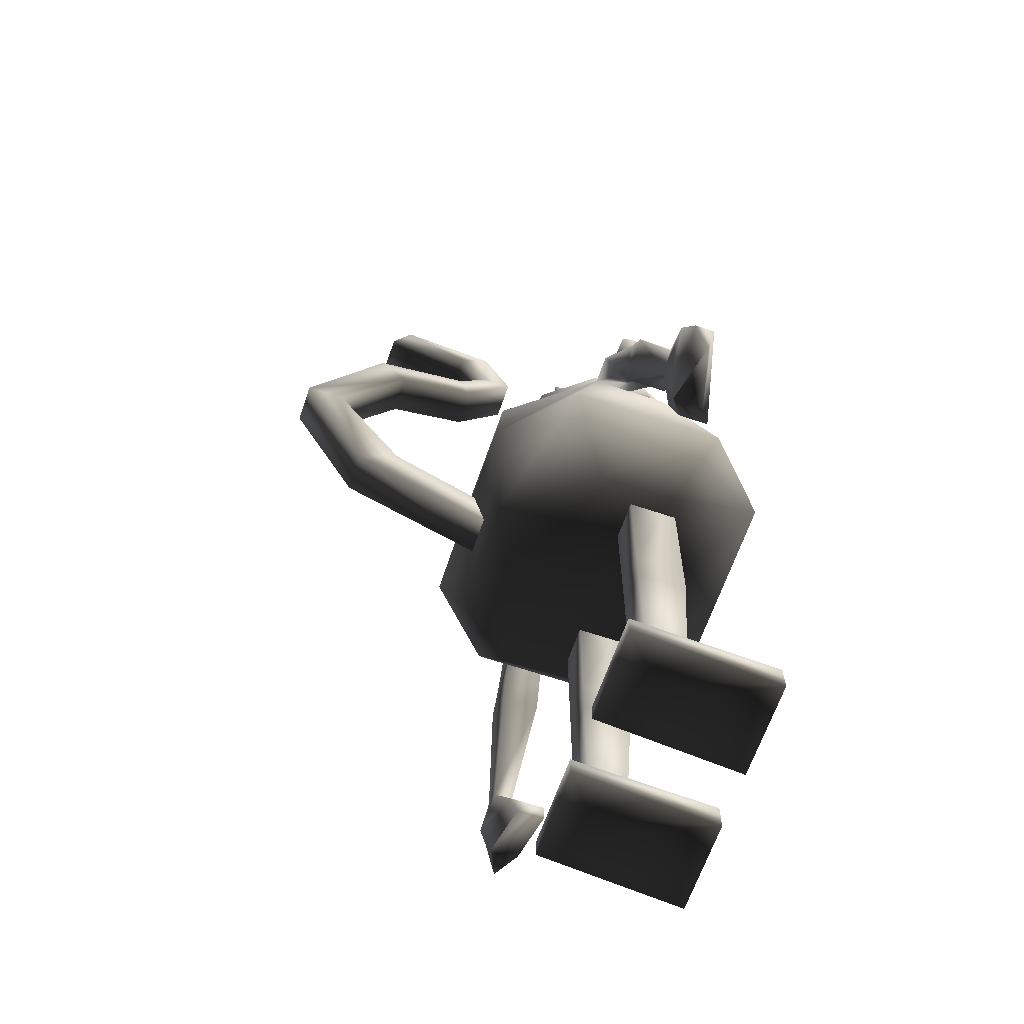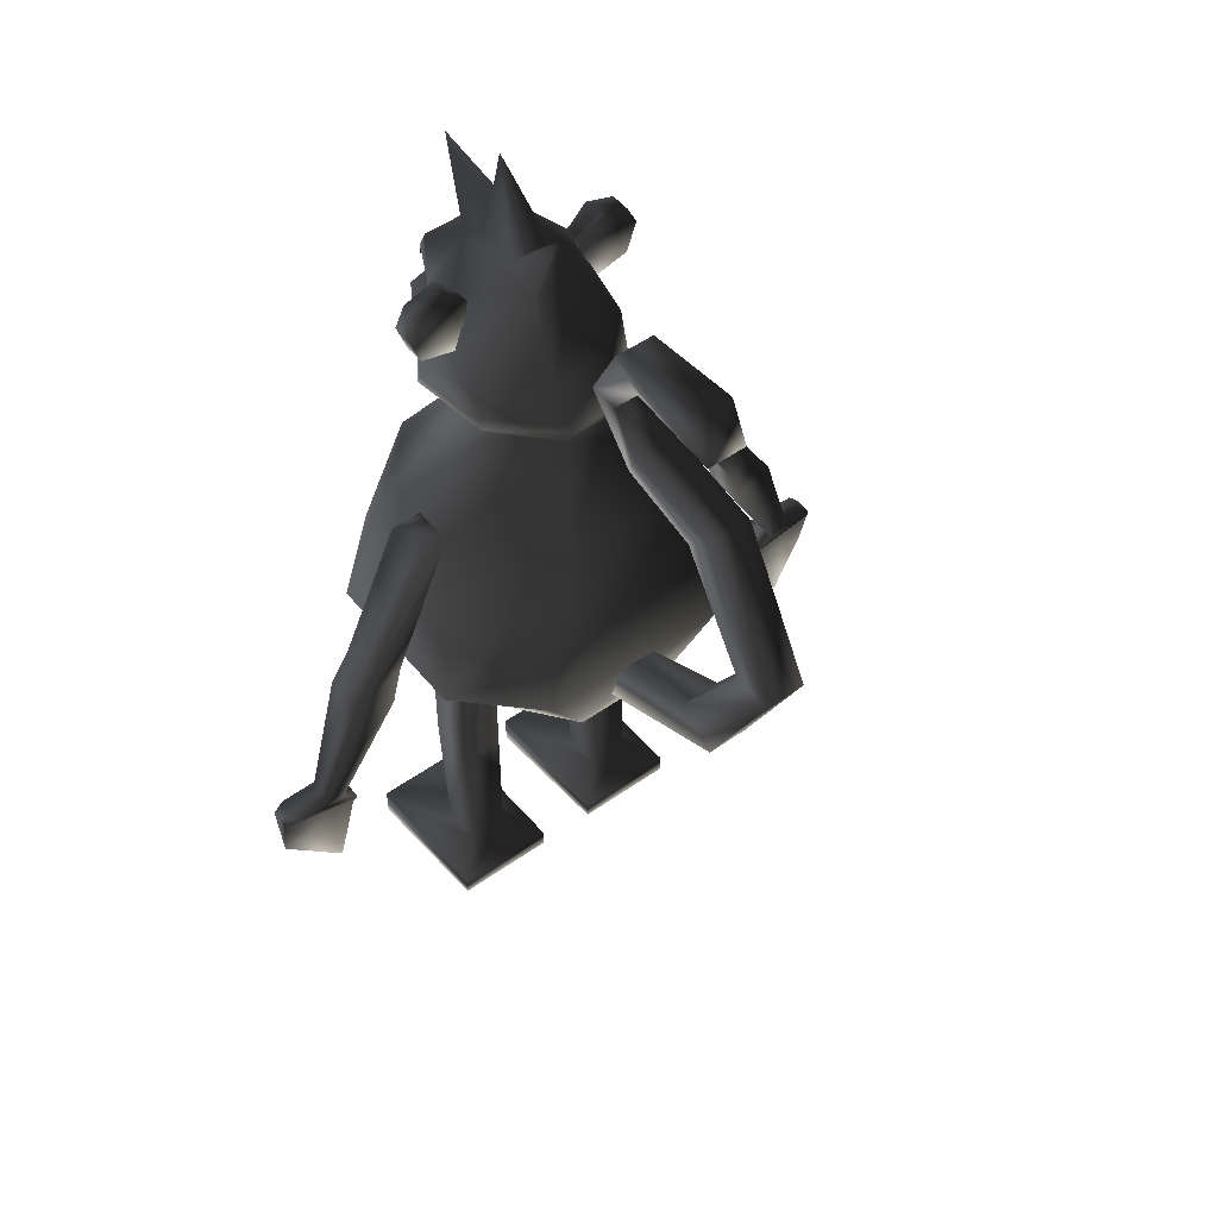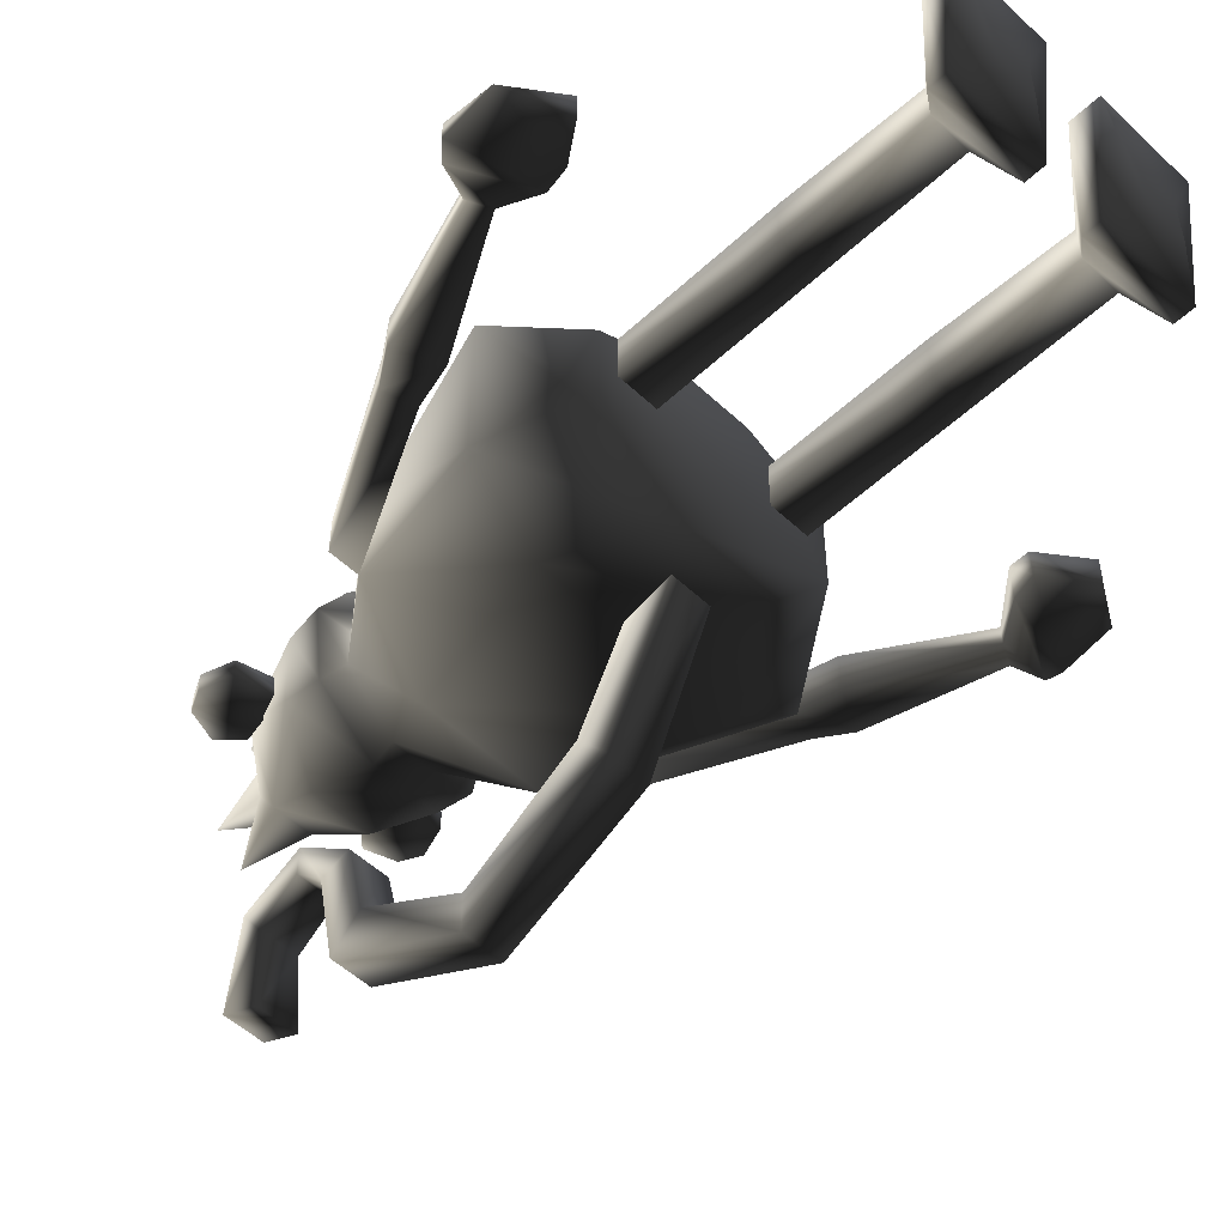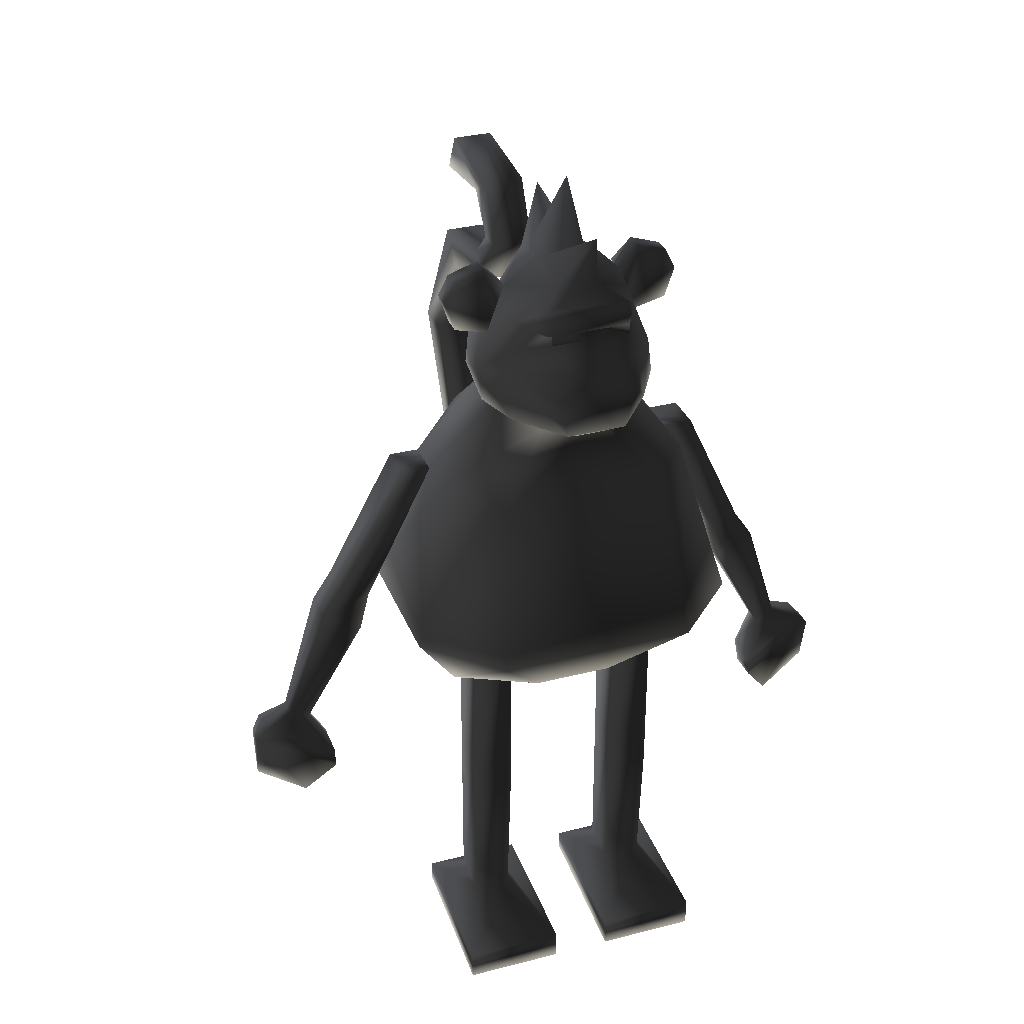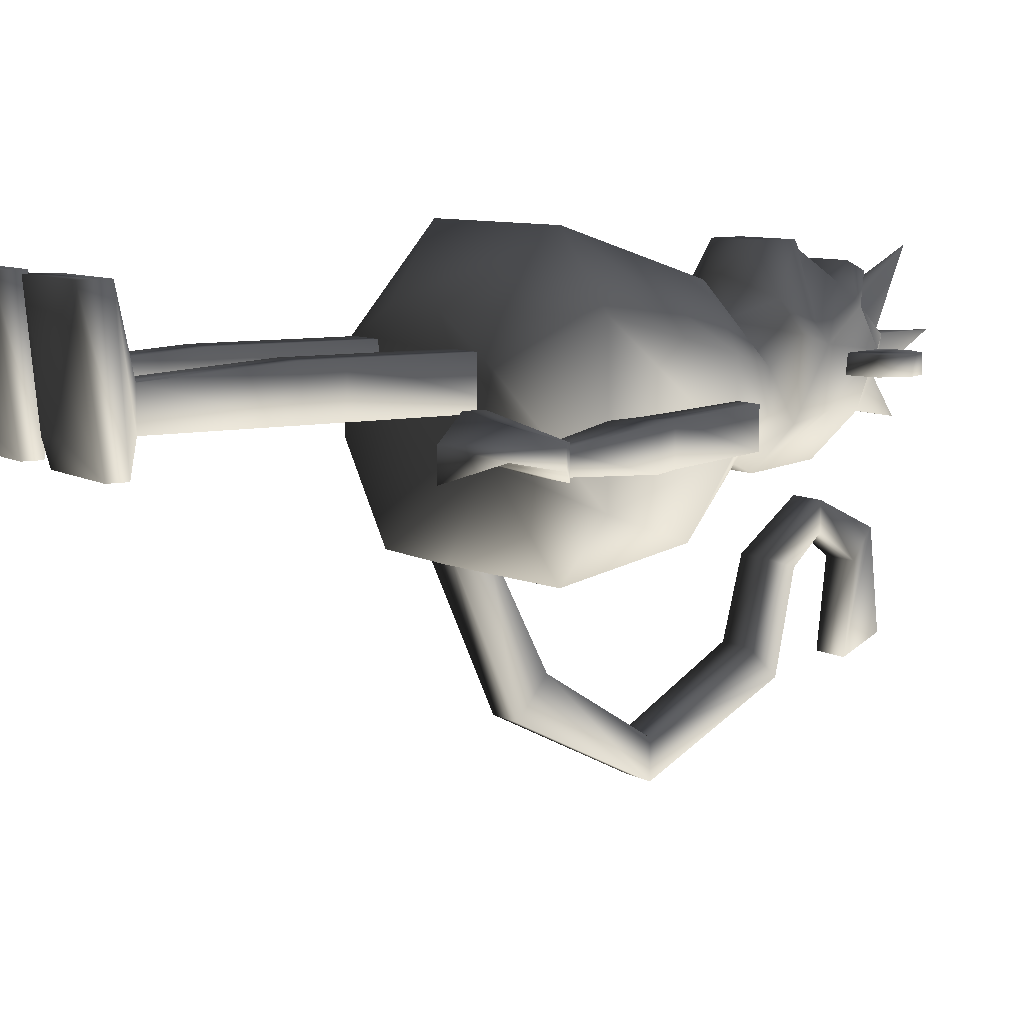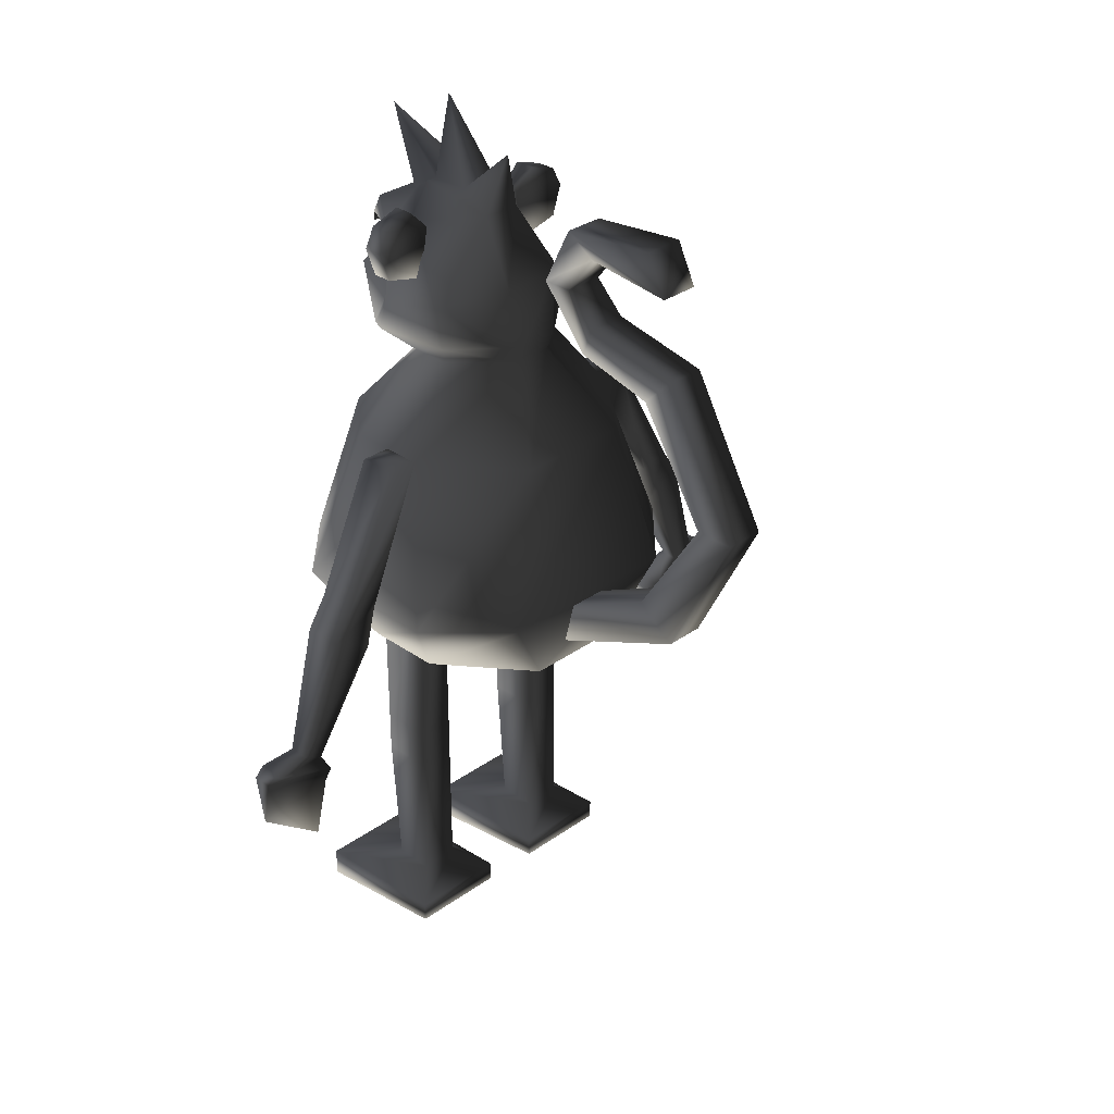
<metadata>
{"format":"obj","ext":"obj","renderer":"f3d","projection":"perspective","resolution":1024,"background":"white","views":[{"elev":-64.1,"azim":-108.8,"up":"+Y"},{"elev":50.9,"azim":142.3,"up":"+Y"},{"elev":-52.9,"azim":-45.1,"up":"+Z"},{"elev":32.6,"azim":-19.6,"up":"+Y"},{"elev":8.0,"azim":57.5,"up":"+Z"},{"elev":31.7,"azim":134.9,"up":"+Y"}]}
</metadata>
<code>
o 3004
v -4 79 7
v -4 78 7
v -1 78 7
v -1 79 7
v 1 79 7
v 1 78 7
v 4 78 7
v 4 79 7
v 7 73 2
v 4 78 5
v 2 75 8
v 4 73 9
v 7 69 4
v 9 73 0
v 6 79 3
v -4 78 5
v -2 75 8
v -4 73 9
v 3 69 9
v 1 67 6
v 3 66 2
v 9 70 1
v 8 70 -7
v 8 74 -6
v 6 81 -1
v 2 82 3
v 4 81 6
v -6 79 3
v -9 73 0
v -7 73 2
v -3 69 9
v -1 67 6
v -3 66 2
v -8 60 6
v 8 60 6
v 7 68 -2
v 7 68 -6
v 2 68 -11
v 2 70 -12
v 3 76 -11
v 2 82 -7
v 3 84 0
v 2 84 0
v 0 89 8
v -2 82 3
v -4 81 6
v -6 81 -1
v -8 74 -6
v -8 70 -7
v -9 70 1
v -7 69 4
v -7 68 -2
v -13 60 0
v -17 44 4
v -10 44 11
v 10 44 11
v 13 60 0
v 13 60 -8
v 6 60 -17
v -2 68 -11
v -2 70 -12
v -3 76 -11
v -2 82 -7
v 0 88 -8
v 2 84 -4
v 0 92 0
v -2 84 0
v -3 84 0
v -7 68 -6
v -13 60 -8
v -17 44 -12
v -12 36 -8
v -12 36 0
v -4 36 4
v 4 36 4
v 17 44 4
v 17 44 -12
v 10 44 -19
v -6 60 -17
v -10 44 -19
v -5 36 -17
v 12 36 -8
v 12 36 0
v 5 36 -17
v -8 83 -3
v -8 83 -1
v -6 81 -3
v -11 82 -3
v -11 82 -1
v -7 76 -1
v -7 76 -3
v -11 77 -3
v -12 80 -3
v -12 80 -1
v -11 77 -1
v 8 83 -1
v 8 83 -3
v 6 81 -3
v 7 76 -1
v 11 82 -1
v 11 82 -3
v 12 80 -3
v 11 77 -3
v 7 76 -3
v 11 77 -1
v 12 80 -1
v -2 84 -4
v 22 47 -4
v 19 46 -4
v 20 42 -4
v 24 44 -4
v 22 47 -8
v 16 60 -8
v 16 60 -4
v 13 60 -4
v 19 46 -8
v 20 42 -8
v 26 31 -7
v 26 31 -5
v 28 32 -5
v 24 44 -8
v 28 32 -7
v 31 31 -7
v 24 28 -6
v 24 28 -2
v 31 31 -4
v -25 44 -4
v -21 42 -4
v -20 46 -4
v -23 47 -4
v -25 44 -8
v -29 32 -7
v -29 32 -5
v -27 31 -5
v -21 42 -8
v -20 46 -8
v -13 60 -4
v -16 60 -4
v -23 47 -8
v -27 31 -7
v -32 31 -7
v -32 31 -4
v -25 28 -2
v -25 28 -6
v -16 60 -8
v 10 41 1
v 6 41 1
v 6 24 1
v 10 24 1
v 10 41 -4
v 10 24 -4
v 6 41 -4
v 6 24 -4
v 6 20 -4
v 6 20 1
v 10 20 1
v 10 20 -4
v 10 6 -4
v 6 6 -4
v 6 6 0
v 10 6 0
v 13 3 8
v 13 4 -7
v 3 4 -7
v 3 3 8
v 3 0 8
v 13 0 8
v 13 2 -7
v 3 2 -7
v 6 0 -4
v 6 0 1
v 10 0 1
v 10 0 -4
v -6 41 1
v -10 41 1
v -10 24 1
v -6 24 1
v -6 41 -4
v -6 24 -4
v -10 41 -4
v -10 24 -4
v -10 20 -4
v -10 20 1
v -6 20 1
v -6 20 -4
v -6 6 -4
v -10 6 -4
v -10 6 0
v -6 6 0
v -3 3 8
v -3 4 -7
v -13 4 -7
v -13 3 8
v -13 0 8
v -3 0 8
v -3 2 -7
v -13 2 -7
v -10 0 -4
v -10 0 1
v -6 0 1
v -6 0 -4
v -2 48 -28
v -2 45 -32
v -2 38 -16
v -2 42 -16
v 2 48 -28
v 2 59 -35
v -2 59 -35
v -2 59 -39
v 2 45 -32
v 2 38 -16
v 2 42 -16
v 2 59 -39
v 2 73 -31
v 2 70 -28
v -2 70 -28
v -2 73 -31
v -2 75 -21
v 2 75 -21
v 2 72 -20
v -2 72 -20
v -2 78 -15
v -2 78 -18
v 2 78 -18
v 2 78 -15
v 2 84 -18
v -2 84 -18
v -2 82 -21
v 2 82 -21
v 2 81 -30
v 2 85 -28
v -2 85 -28
v -2 81 -30
v 32 25 -5
v 27 22 -4
v 27 22 -7
v 24 26 -5
v 32 30 -6
v 32 30 -4
v 24 26 -2
v -28 22 -4
v -33 25 -5
v -28 22 -7
v -25 26 -2
v -33 30 -4
v -33 30 -6
v -25 26 -5
v 3 0 -5
v 3 0 -5
v 3 0 -5
f 1 2 3
f 1 3 4
f 5 6 7
f 5 7 8
f 9 10 11
f 9 11 12
f 9 12 13
f 9 13 14
f 9 14 10
f 10 14 15
f 10 15 8
f 10 8 16
f 10 16 17
f 10 17 11
f 11 17 18
f 11 18 12
f 12 18 19
f 12 19 13
f 13 19 20
f 13 20 21
f 13 21 22
f 13 22 14
f 14 22 23
f 14 23 24
f 14 24 25
f 14 25 15
f 15 25 26
f 15 26 27
f 15 27 8
f 8 27 1
f 8 1 16
f 16 1 28
f 16 28 29
f 16 29 30
f 16 30 17
f 17 30 18
f 18 30 31
f 18 31 19
f 19 31 32
f 19 32 20
f 20 32 33
f 20 33 21
f 21 33 34
f 21 34 35
f 21 35 36
f 21 36 22
f 22 36 23
f 23 36 37
f 23 37 38
f 23 38 39
f 23 39 24
f 24 39 40
f 24 40 41
f 24 41 25
f 25 41 42
f 25 42 26
f 26 42 26
f 26 42 43
f 26 43 44
f 26 44 45
f 26 45 46
f 26 46 27
f 27 46 1
f 1 46 28
f 28 46 45
f 28 45 47
f 28 47 29
f 29 47 48
f 29 48 49
f 29 49 50
f 29 50 51
f 29 51 30
f 30 51 31
f 31 51 32
f 32 51 33
f 33 51 50
f 33 50 52
f 33 52 53
f 33 53 34
f 34 53 54
f 34 54 55
f 34 55 35
f 35 55 56
f 35 56 57
f 35 57 36
f 36 57 37
f 37 57 58
f 37 58 38
f 38 58 59
f 38 59 60
f 38 60 61
f 38 61 39
f 39 61 62
f 39 62 40
f 40 62 63
f 40 63 41
f 41 63 64
f 41 64 65
f 41 65 42
f 42 65 43
f 43 65 66
f 43 66 67
f 43 67 44
f 44 67 45
f 45 67 68
f 45 68 47
f 47 68 63
f 47 63 48
f 48 63 62
f 48 62 61
f 48 61 49
f 49 61 60
f 49 60 69
f 49 69 50
f 50 69 52
f 52 69 70
f 52 70 53
f 53 70 71
f 53 71 54
f 54 71 72
f 54 72 73
f 54 73 55
f 55 73 74
f 55 74 56
f 56 74 75
f 56 75 76
f 56 76 57
f 57 76 58
f 58 76 77
f 58 77 59
f 59 77 78
f 59 78 79
f 59 79 60
f 60 79 69
f 69 79 70
f 70 79 80
f 70 80 71
f 71 80 81
f 71 81 72
f 72 81 82
f 72 82 73
f 73 82 74
f 74 82 75
f 75 82 83
f 75 83 76
f 76 83 77
f 77 83 82
f 77 82 78
f 78 82 84
f 78 84 80
f 78 80 79
f 85 86 47
f 85 47 87
f 85 87 88
f 85 88 86
f 86 88 89
f 86 89 90
f 86 90 47
f 47 90 87
f 87 90 91
f 87 91 92
f 87 92 93
f 87 93 88
f 88 93 89
f 89 93 94
f 89 94 90
f 90 94 95
f 90 95 91
f 91 95 92
f 92 95 94
f 92 94 93
f 25 96 97
f 25 97 98
f 25 98 99
f 25 99 96
f 96 99 100
f 96 100 101
f 96 101 97
f 97 101 98
f 98 101 102
f 98 102 103
f 98 103 104
f 98 104 99
f 99 104 105
f 99 105 106
f 99 106 100
f 100 106 102
f 100 102 101
f 106 105 103
f 106 103 102
f 105 104 103
f 107 63 68
f 107 68 67
f 107 67 66
f 107 66 65
f 107 65 64
f 107 64 63
f 45 67 45
f 108 109 110
f 108 110 111
f 108 111 112
f 108 112 113
f 108 113 114
f 108 114 109
f 109 114 115
f 109 115 116
f 109 116 117
f 109 117 110
f 110 117 118
f 110 118 119
f 110 119 111
f 111 119 120
f 111 120 121
f 111 121 112
f 112 121 116
f 112 116 58
f 112 58 113
f 113 58 114
f 114 58 115
f 115 58 116
f 116 121 117
f 117 121 122
f 117 122 118
f 118 122 123
f 118 123 124
f 118 124 119
f 119 124 125
f 119 125 120
f 120 125 126
f 120 126 122
f 120 122 121
f 127 128 129
f 127 129 130
f 127 130 131
f 127 131 132
f 127 132 133
f 127 133 128
f 128 133 134
f 128 134 135
f 128 135 136
f 128 136 129
f 129 136 70
f 129 70 137
f 129 137 130
f 130 137 138
f 130 138 139
f 130 139 131
f 131 139 135
f 131 135 140
f 131 140 132
f 132 140 141
f 132 141 142
f 132 142 133
f 133 142 143
f 133 143 134
f 134 143 144
f 134 144 140
f 134 140 135
f 135 139 136
f 136 139 145
f 136 145 70
f 70 145 137
f 137 145 138
f 138 145 139
f 146 147 148
f 146 148 149
f 146 149 150
f 150 149 151
f 150 151 152
f 152 151 153
f 152 153 147
f 147 153 148
f 148 153 154
f 148 154 155
f 148 155 149
f 149 155 156
f 149 156 151
f 151 156 157
f 151 157 153
f 153 157 154
f 154 157 158
f 154 158 159
f 154 159 155
f 155 159 160
f 155 160 156
f 156 160 161
f 156 161 157
f 157 161 158
f 158 161 162
f 158 162 163
f 158 163 159
f 159 163 164
f 159 164 160
f 160 164 165
f 160 165 161
f 161 165 162
f 162 165 166
f 162 166 167
f 162 167 163
f 163 167 168
f 163 168 164
f 164 168 169
f 164 169 165
f 165 169 166
f 166 169 170
f 166 170 171
f 166 171 167
f 167 171 172
f 167 172 168
f 168 172 173
f 168 173 169
f 169 173 170
f 170 173 171
f 171 173 172
f 174 175 176
f 174 176 177
f 174 177 178
f 178 177 179
f 178 179 180
f 180 179 181
f 180 181 175
f 175 181 176
f 176 181 182
f 176 182 183
f 176 183 177
f 177 183 184
f 177 184 179
f 179 184 185
f 179 185 181
f 181 185 182
f 182 185 186
f 182 186 187
f 182 187 183
f 183 187 188
f 183 188 184
f 184 188 189
f 184 189 185
f 185 189 186
f 186 189 190
f 186 190 191
f 186 191 187
f 187 191 192
f 187 192 188
f 188 192 193
f 188 193 189
f 189 193 190
f 190 193 194
f 190 194 195
f 190 195 191
f 191 195 196
f 191 196 192
f 192 196 197
f 192 197 193
f 193 197 194
f 194 197 198
f 194 198 199
f 194 199 195
f 195 199 200
f 195 200 196
f 196 200 201
f 196 201 197
f 197 201 198
f 198 201 199
f 199 201 200
f 80 84 81
f 81 84 82
f 202 203 204
f 202 204 205
f 202 205 206
f 202 206 207
f 202 207 208
f 202 208 203
f 203 208 209
f 203 209 210
f 203 210 211
f 203 211 204
f 210 206 212
f 210 212 211
f 206 205 212
f 209 213 210
f 210 213 206
f 206 213 207
f 207 213 214
f 207 214 215
f 207 215 208
f 208 215 216
f 208 216 209
f 209 216 217
f 209 217 213
f 213 217 214
f 214 217 218
f 214 218 219
f 214 219 215
f 215 219 220
f 215 220 216
f 216 220 221
f 216 221 217
f 217 221 218
f 218 221 222
f 218 222 223
f 218 223 219
f 219 223 224
f 219 224 220
f 220 224 225
f 220 225 221
f 221 225 222
f 222 225 226
f 222 226 227
f 222 227 223
f 223 227 228
f 223 228 224
f 224 228 229
f 224 229 225
f 225 229 226
f 226 229 230
f 226 230 231
f 226 231 227
f 227 231 232
f 227 232 228
f 228 232 233
f 228 233 229
f 229 233 230
f 230 233 232
f 230 232 231
f 234 234 235
f 234 235 236
f 234 236 237
f 234 237 238
f 234 238 234
f 234 238 239
f 234 239 235
f 235 239 240
f 235 240 236
f 236 240 237
f 237 240 125
f 237 125 124
f 237 124 238
f 238 124 123
f 238 123 239
f 239 123 126
f 239 126 240
f 240 126 125
f 122 126 123
f 241 242 242
f 241 242 243
f 241 243 244
f 241 244 245
f 241 245 242
f 242 245 246
f 242 246 242
f 242 246 247
f 242 247 243
f 243 247 244
f 244 247 143
f 244 143 142
f 244 142 245
f 245 142 141
f 245 141 246
f 246 141 144
f 246 144 247
f 247 144 143
f 144 141 140

</code>
